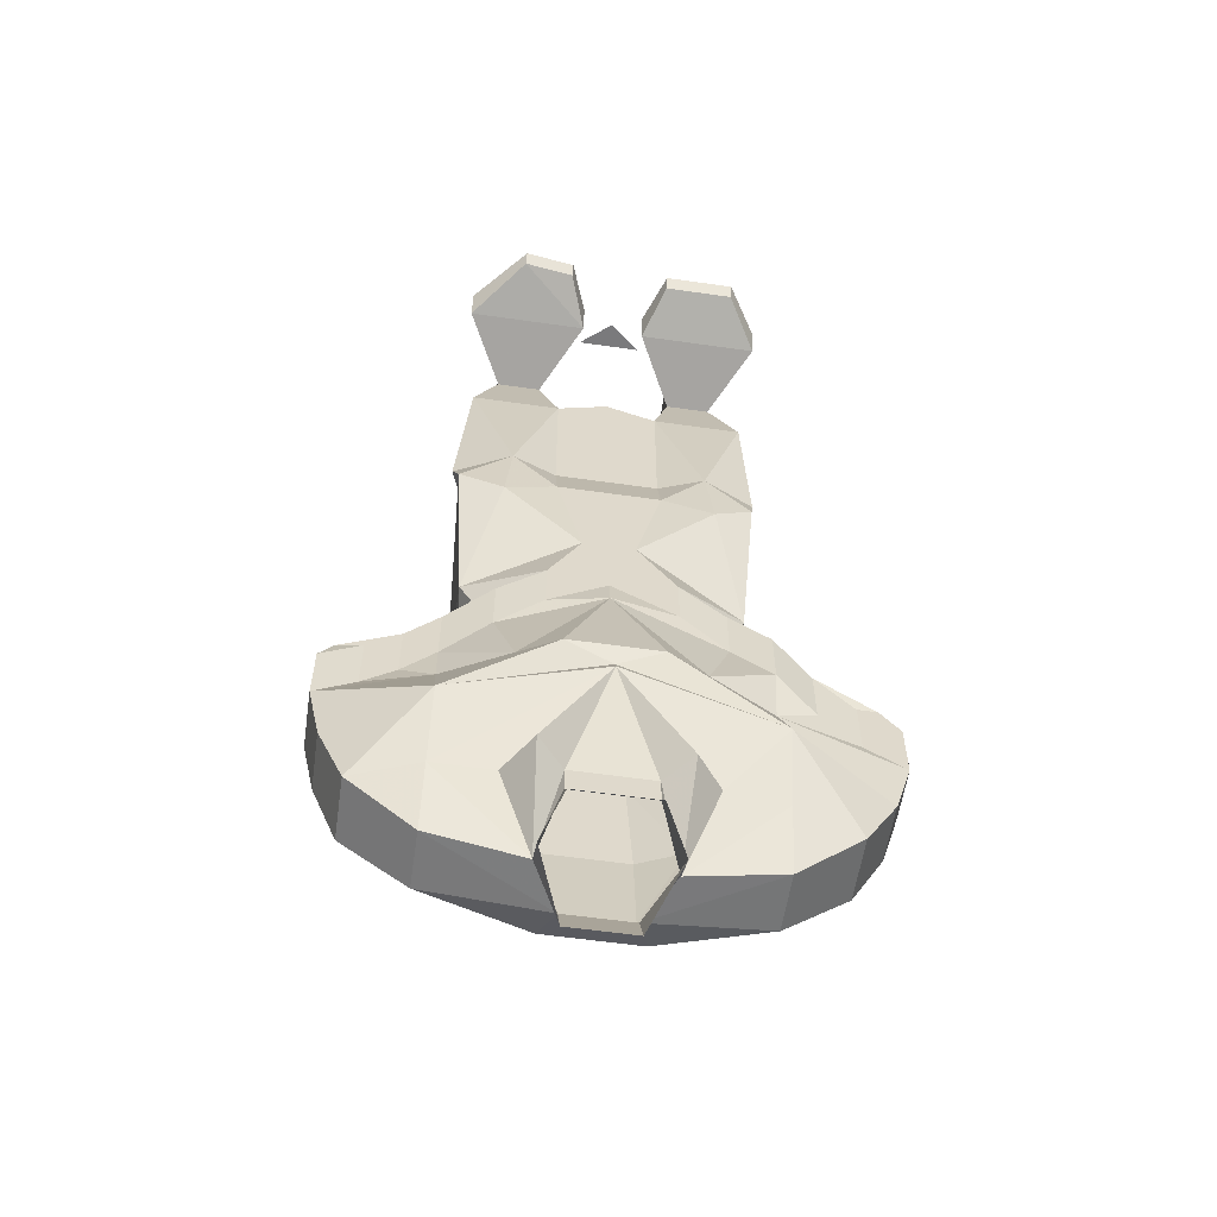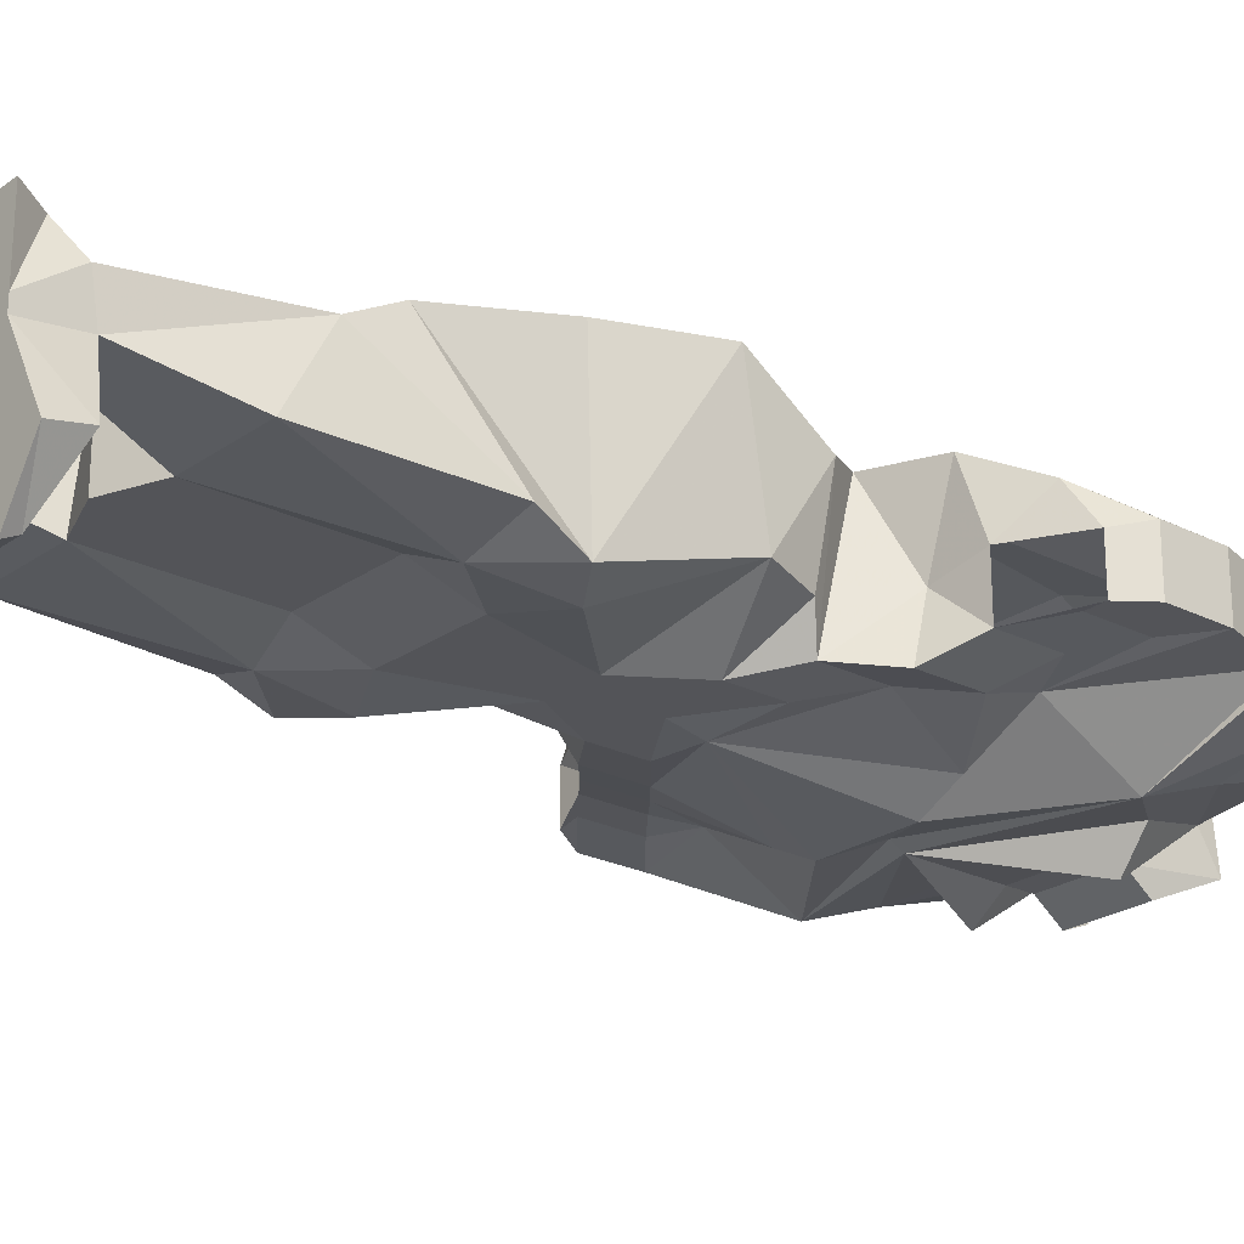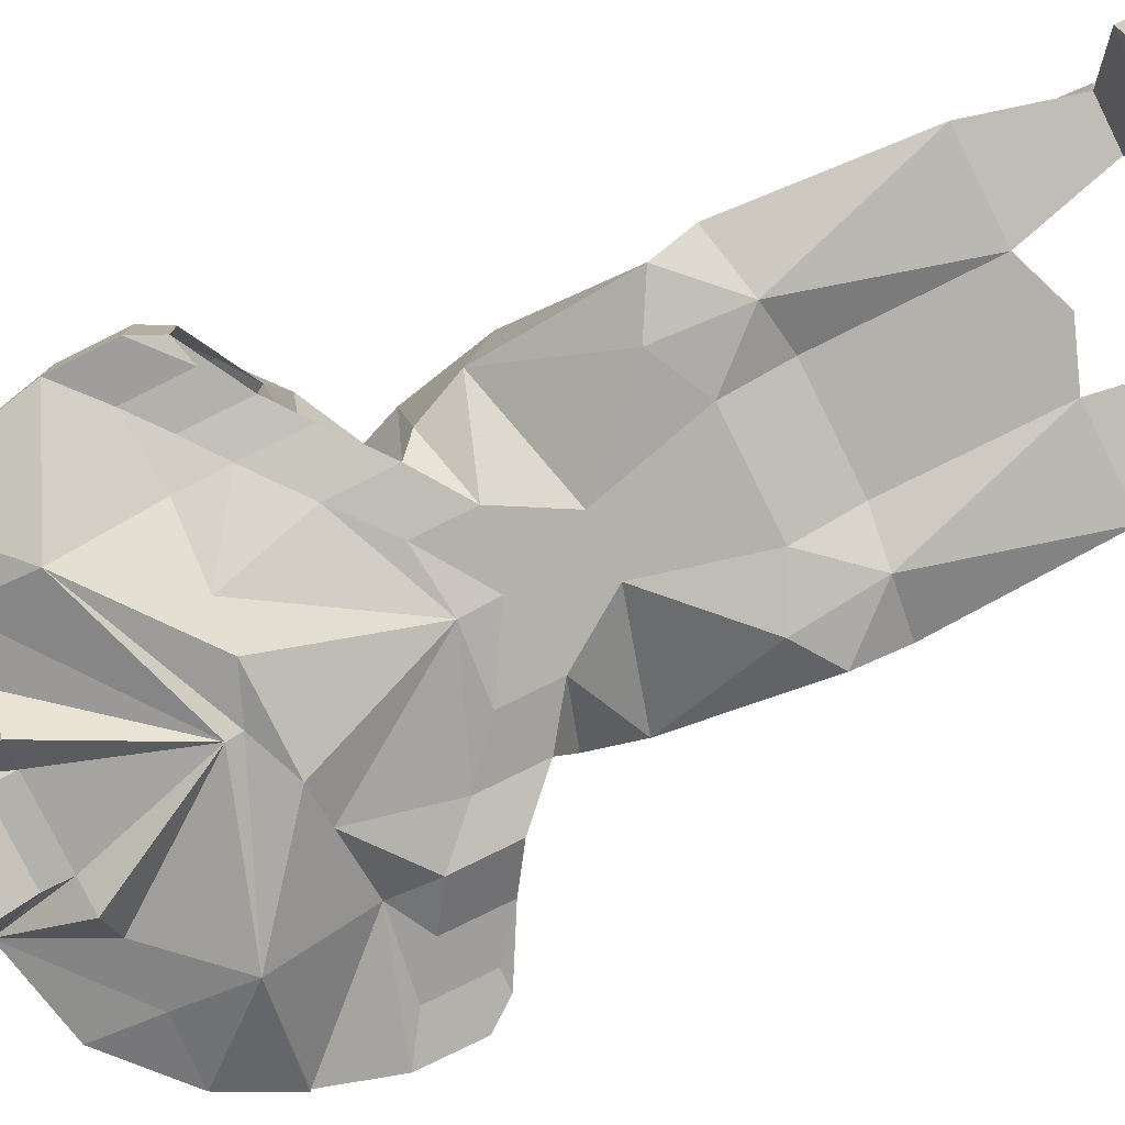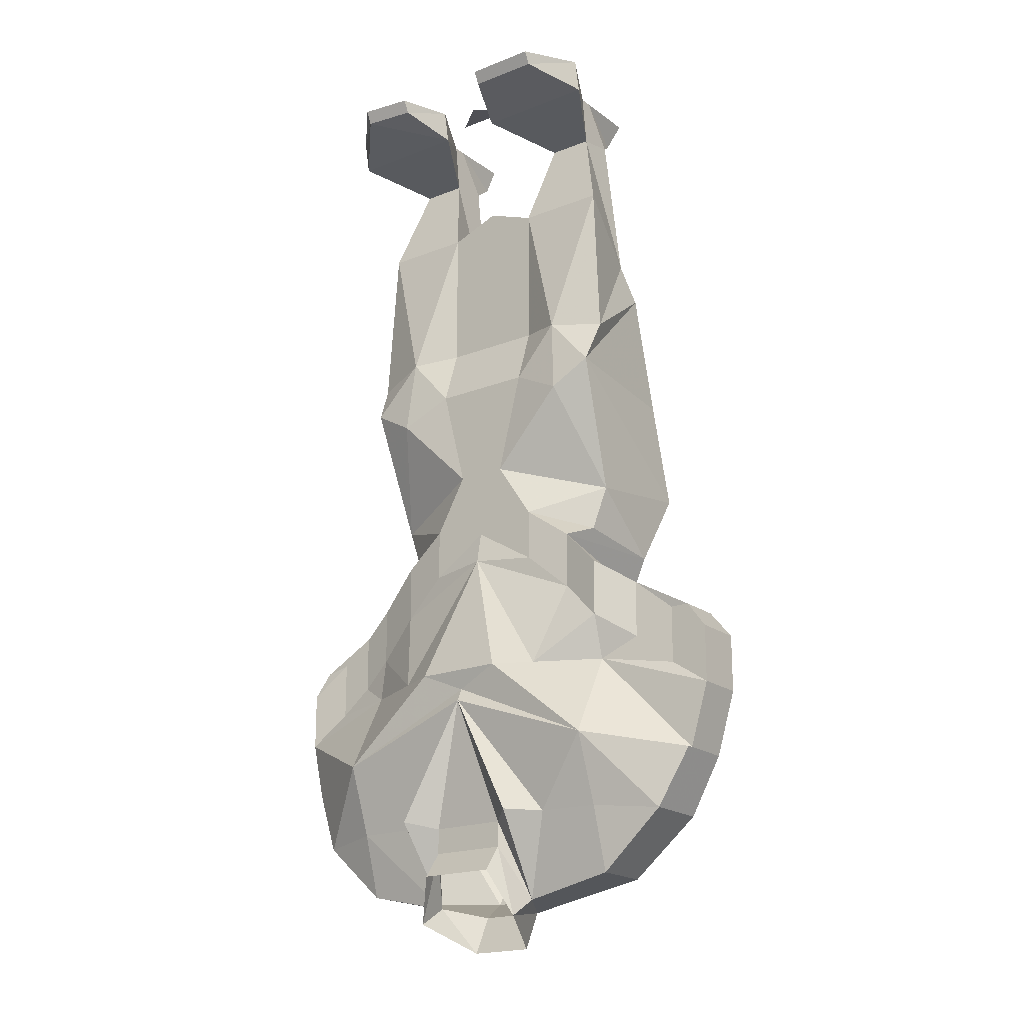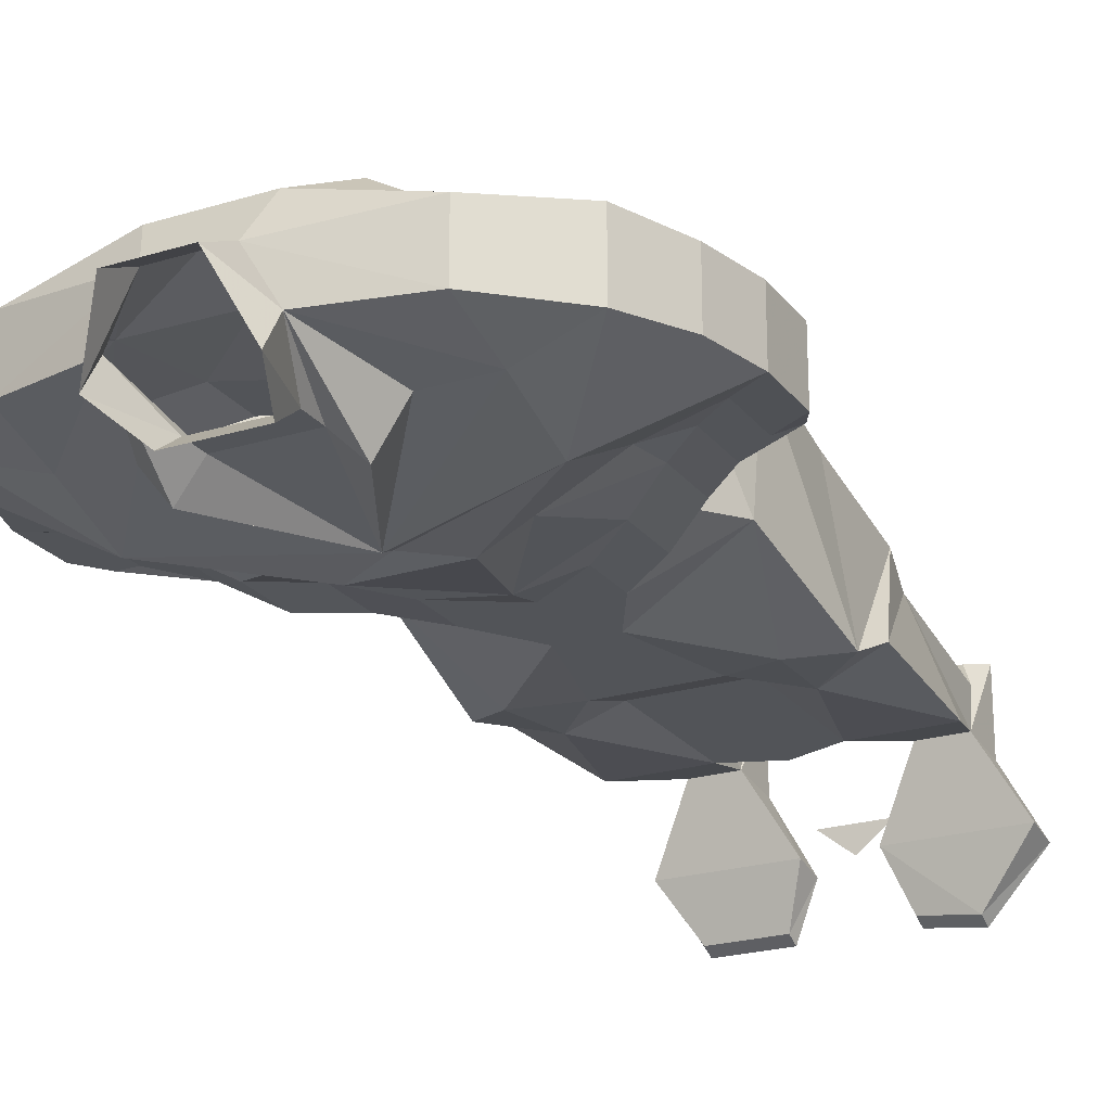
<metadata>
{"format":"obj","ext":"obj","renderer":"f3d","projection":"perspective","resolution":1024,"background":"white","views":[{"elev":-58.2,"azim":171.6,"up":"+Y"},{"elev":-23.5,"azim":-130.3,"up":"+Z"},{"elev":-79.0,"azim":116.4,"up":"+Z"},{"elev":-19.4,"azim":-143.5,"up":"+Y"},{"elev":-23.0,"azim":27.5,"up":"+Z"}]}
</metadata>
<code>
v -0.2656 -0.7656 -0.03125
v -0.2266 -0.7344 -0.07812
v -0.2969 -0.7734 -0.07812
v -0.3203 -0.8047 -0.07031
v -0.3203 -0.8438 -0.07031
v -0.2656 -0.8047 -0.03125
v -0.2031 -0.7266 0
v -0.1719 -0.7266 -0.09375
v -0.2266 -0.7344 -0.1406
v -0.1797 -0.7031 -0.1641
v -0.1797 -0.7422 -0.1641
v -0.2266 -0.7734 -0.1406
v -0.2734 -0.7734 -0.1328
v -0.2969 -0.7734 -0.1328
v -0.3203 -0.8047 -0.1328
v -0.3203 -0.8438 -0.1328
v -0.3203 -0.875 -0.1328
v -0.3203 -0.875 -0.07031
v -0.2656 -0.8359 -0.03125
v -0.2031 -0.7656 0
v -0.1328 -0.6953 0
v -0.1328 -0.6562 -0.1562
v -0.1328 -0.6953 -0.1562
v -0.1328 -0.7266 -0.1562
v -0.1797 -0.7734 -0.1641
v -0.2266 -0.8047 -0.1406
v -0.2734 -0.8125 -0.1328
v -0.2734 -0.8438 -0.1328
v -0.1797 -0.8281 -0.1484
v -0.2969 -0.9531 -0.1328
v -0.2969 -0.9531 -0.07031
v -0.1797 -0.9531 -0.03906
v -0.2031 -0.7969 0
v -0.1328 -0.7344 0
v -0.05469 -0.7109 0.03125
v -0.05469 -0.6719 0.03906
v -0.1562 -0.6562 -0.007812
v -0.1484 -0.6406 -0.1172
v -0.07812 -0.6172 -0.1641
v -0.07812 -0.6484 -0.1641
v -0.07812 -0.6797 -0.1641
v 0 -0.6719 -0.1719
v -0.1016 -0.8281 -0.1875
v 0.03125 -0.6719 0.03906
v 0.03125 -0.5625 0.0625
v -0.03125 -0.5625 0.0625
v -0.1641 -0.5625 0.04688
v -0.1641 -0.5859 -0.1094
v -0.03125 -0.5469 -0.1641
v 0 -0.5625 -0.1641
v 0 -0.6016 -0.1641
v 0 -0.6328 -0.1641
v 0.07031 -0.6797 -0.1641
v 0.125 -0.7266 -0.1562
v 0.1016 -0.8281 -0.1875
v 0.05469 -0.8281 -0.2109
v -0.05469 -0.8281 -0.2109
v -0.1797 -0.9297 -0.2031
v -0.2969 -0.9531 -0.1406
v -0.2578 -1.023 -0.1484
v -0.2578 -1.023 -0.07031
v -0.1797 -1.094 -0.07812
v -0.05469 -1.102 -0.04688
v -0.05469 -0.9922 0.01562
v -0.1094 -0.875 0.007812
v -0.1328 -0.7656 0
v -0.04688 -0.7422 0.03125
v 0.02344 -0.7422 0.03125
v 0.03125 -0.7109 0.03125
v 0.1328 -0.6953 0
v 0.1484 -0.6562 -0.007812
v 0.1641 -0.5625 0.03906
v 0.07031 -0.4297 0.02344
v 0 -0.4297 0.03125
v -0.07031 -0.4297 0.02344
v -0.1562 -0.4297 0.02344
v -0.1719 -0.4219 -0.1641
v -0.125 -0.4531 -0.1719
v -0.0625 -0.4219 -0.1641
v 0.03125 -0.5469 -0.1641
v 0.07031 -0.6172 -0.1641
v 0.07031 -0.6562 -0.1641
v 0.25 -0.7656 -0.03125
v 0.3047 -0.8047 -0.07031
v 0.2891 -0.7734 -0.07812
v 0.2188 -0.7344 -0.07812
v 0.1953 -0.7266 0
v 0.1953 -0.7656 0
v 0.25 -0.8047 -0.03125
v 0.3047 -0.8438 -0.07031
v 0.3047 -0.8047 -0.1406
v 0.2891 -0.7734 -0.1328
v 0.2578 -0.7656 -0.1328
v 0.2188 -0.7344 -0.1328
v 0.2578 -0.8047 -0.1328
v 0.2188 -0.7734 -0.1328
v 0.1797 -0.7031 -0.1406
v 0.1641 -0.7266 -0.09375
v 0.1328 -0.7344 0
v 0.1328 -0.7656 0
v 0.1953 -0.7969 0
v 0.25 -0.8359 -0.03125
v 0.3047 -0.875 -0.07031
v 0.3047 -0.8438 -0.1406
v 0.3047 -0.875 -0.1406
v 0.2578 -0.8359 -0.1328
v 0.2188 -0.8047 -0.1328
v 0.1797 -0.7422 -0.1406
v 0.125 -0.6562 -0.1562
v 0.1406 -0.6406 -0.1172
v 0.1641 -0.5859 -0.1094
v 0.1797 -0.4219 -0.1641
v 0.1562 -0.4297 0.01562
v 0.1562 -0.2812 -0.01562
v 0.07812 -0.2812 -0.01562
v 0 -0.2812 -0.007812
v -0.07812 -0.2812 -0.01562
v -0.1562 -0.2812 -0.01562
v -0.1797 -0.3672 -0.1406
v -0.1172 -0.3594 -0.1641
v -0.0625 -0.3516 -0.1406
v 0.0625 -0.4219 -0.1641
v 0.125 -0.4531 -0.1719
v 0.125 -0.6953 -0.1562
v 0 0 -0.1875
v -0.03906 0 -0.1562
v 0.03906 0 -0.1562
v 0.0625 -0.1719 -0.1406
v 0.1172 -0.3594 -0.1641
v 0.0625 -0.3516 -0.1406
v 0 -0.1484 -0.1406
v 0 -0.1484 -0.03906
v 0.08594 -0.2344 -0.03906
v 0.08594 -0.0625 -0.1094
v 0.1719 -0.1719 -0.1406
v 0.1875 -0.375 -0.1406
v -0.0625 -0.1719 -0.1406
v -0.08594 -0.2344 -0.03906
v 0.1484 -0.2344 -0.03906
v 0.1406 -0.05469 -0.0625
v 0.08594 -0.05469 -0.0625
v 0.08594 0 -0.1016
v 0.08594 0 -0.1172
v 0.03906 -0.03906 -0.1953
v 0.1875 -0.03906 -0.1953
v 0.1406 -0.0625 -0.1094
v 0.125 -0.03125 -0.03125
v 0.09375 -0.03125 -0.03125
v 0.08594 0 -0.02344
v 0.1406 0 -0.1016
v 0.1406 0 -0.1172
v 0.1875 0 -0.2031
v 0.03906 0 -0.2031
v 0.0625 -0.01562 -0.2578
v 0.125 -0.01562 -0.2656
v 0.1406 0 -0.02344
v 0.125 0 -0.2734
v 0.0625 0 -0.2656
v -0.1484 0 -0.2656
v -0.1875 0 -0.2031
v -0.03906 0 -0.2031
v -0.0625 0 -0.2656
v -0.1484 -0.01562 -0.2578
v -0.1875 -0.03906 -0.1953
v -0.1406 0 -0.1172
v -0.08594 0 -0.1172
v -0.03906 -0.03906 -0.1953
v -0.0625 -0.01562 -0.2578
v -0.08594 -0.0625 -0.1094
v -0.1406 -0.0625 -0.1094
v -0.1406 0 -0.1016
v -0.08594 0 -0.1016
v -0.1719 -0.1719 -0.1406
v -0.1484 -0.2344 -0.03906
v -0.1406 -0.05469 -0.0625
v -0.125 -0.03125 -0.03125
v -0.1406 0 -0.02344
v -0.08594 0 -0.02344
v -0.1016 -0.03125 -0.03125
v -0.08594 -0.05469 -0.0625
v -0.1797 -1.016 -0.1719
v -0.1797 -1.094 -0.1484
v 0.07031 -1.117 -0.1484
v 0.04688 -1.055 -0.1875
v 0.04688 -1.023 -0.1875
v 0.07812 -1.016 -0.2188
v 0.1094 -1.016 -0.1719
v 0.1797 -1.016 -0.1719
v 0.1797 -1.094 -0.1484
v 0.03906 -1.125 -0.09375
v 0.03906 -1.172 -0.1172
v 0.07031 -1.141 -0.1875
v 0.04688 -1.086 -0.2109
v -0.04688 -1.055 -0.1875
v -0.04688 -1.023 -0.1875
v 0 -0.8672 -0.2109
v 0.1797 -0.9297 -0.2031
v 0.2578 -1.023 -0.1484
v 0.1797 -1.094 -0.07812
v 0.05469 -1.102 -0.04688
v -0.03906 -1.125 -0.09375
v -0.03906 -1.172 -0.1172
v -0.07031 -1.117 -0.1484
v -0.1094 -1.016 -0.1797
v -0.07812 -1.016 -0.2188
v -0.07031 -1.141 -0.1875
v -0.05469 -0.875 0.03125
v 0.05469 -0.875 0.03125
v 0.1094 -0.875 0.007812
v 0.05469 -0.9922 0.01562
v 0.1797 -0.9297 -0.03906
v 0.2578 -1.023 -0.07031
v 0.2891 -0.9453 -0.07031
v 0 -0.8516 -0.2031
v -0.04688 -1.086 -0.2109
v 0.1797 -0.8281 -0.1484
v 0.2891 -0.9453 -0.1406
v 0.1797 -0.7734 -0.1406
f 1 2 3
f 1 3 4
f 1 6 7
f 1 7 2
f 2 7 8
f 2 8 9
f 9 8 10
f 9 10 11
f 9 11 12
f 9 13 14
f 14 13 15
f 14 15 3
f 3 15 4
f 4 15 16
f 4 16 5
f 5 18 6
f 6 18 19
f 6 20 7
f 7 21 8
f 8 21 22
f 8 22 10
f 11 23 24
f 11 24 25
f 12 26 27
f 13 27 15
f 15 27 16
f 16 27 28
f 20 33 34
f 21 34 35
f 21 35 36
f 22 39 40
f 22 40 23
f 26 28 27
f 40 51 52
f 40 52 41
f 32 63 64
f 33 66 34
f 35 67 68
f 35 68 69
f 44 69 70
f 45 72 73
f 45 73 74
f 45 74 46
f 46 74 75
f 46 75 47
f 47 75 76
f 47 76 77
f 47 77 48
f 48 77 78
f 48 78 49
f 49 78 79
f 49 79 80
f 50 81 82
f 50 82 51
f 83 84 85
f 83 85 86
f 83 86 87
f 83 87 88
f 83 88 89
f 84 90 91
f 84 91 85
f 85 91 92
f 92 91 93
f 92 93 94
f 94 95 96
f 94 97 98
f 94 98 86
f 86 98 87
f 87 98 70
f 88 99 100
f 88 100 101
f 89 102 90
f 90 102 103
f 90 104 91
f 95 104 105
f 95 105 106
f 95 106 96
f 96 107 108
f 97 108 109
f 97 109 98
f 98 109 70
f 72 111 112
f 72 112 113
f 72 113 73
f 73 113 114
f 73 114 115
f 73 115 116
f 73 116 74
f 74 116 75
f 75 116 117
f 75 117 118
f 75 118 76
f 76 118 77
f 77 118 119
f 77 119 120
f 77 120 78
f 78 120 79
f 79 120 121
f 79 121 122
f 79 122 80
f 80 122 123
f 80 123 111
f 82 124 54
f 82 54 53
f 128 129 130
f 128 130 131
f 128 131 132
f 128 132 133
f 128 135 129
f 129 135 136
f 129 136 112
f 129 112 123
f 129 123 122
f 129 122 130
f 130 122 121
f 130 121 131
f 131 121 137
f 131 137 132
f 132 137 138
f 132 138 116
f 132 116 133
f 133 116 115
f 133 115 114
f 133 114 139
f 135 139 136
f 136 139 114
f 136 114 112
f 112 114 113
f 123 112 111
f 173 137 120
f 173 120 119
f 173 119 174
f 138 174 118
f 138 118 117
f 138 117 116
f 137 121 120
f 118 174 119
f 58 60 59
f 60 58 181
f 60 181 182
f 183 187 188
f 187 196 188
f 188 196 197
f 203 182 181
f 203 181 204
f 69 99 70
f 99 69 53
f 64 63 200
f 64 200 210
f 210 200 211
f 58 196 204
f 58 204 181
f 218 108 107
f 108 124 109
f 1 4 5
f 1 5 6
f 9 12 13
f 5 16 17
f 5 17 18
f 6 19 20
f 7 20 21
f 10 22 23
f 10 23 11
f 11 25 12
f 12 25 26
f 12 27 13
f 16 28 17
f 19 33 20
f 20 34 21
f 23 40 41
f 23 41 24
f 39 50 51
f 39 51 40
f 30 58 59
f 30 59 31
f 34 66 35
f 35 66 67
f 35 69 36
f 36 69 44
f 51 82 53
f 51 53 52
f 83 89 84
f 84 89 90
f 94 93 95
f 94 96 97
f 87 70 99
f 87 99 88
f 88 101 89
f 89 101 102
f 90 103 104
f 91 104 93
f 93 104 95
f 96 106 107
f 96 108 97
f 81 109 82
f 82 109 124
f 183 186 187
f 186 196 187
f 203 204 205
f 68 100 69
f 69 100 99
f 58 214 196
f 103 105 104
f 218 54 124
f 218 124 108
f 196 214 197
f 204 196 205
f 17 28 29
f 17 29 30
f 18 31 32
f 18 32 19
f 19 32 33
f 24 41 42
f 24 42 43
f 24 43 25
f 25 43 29
f 25 29 26
f 26 29 28
f 41 52 42
f 42 52 53
f 42 53 54
f 42 54 55
f 42 55 56
f 42 56 57
f 42 57 43
f 43 57 58
f 43 58 29
f 29 58 30
f 32 64 65
f 32 65 33
f 33 65 66
f 66 65 67
f 67 65 207
f 67 207 208
f 67 208 68
f 68 208 209
f 68 209 100
f 207 64 210
f 207 210 208
f 208 210 209
f 209 210 211
f 209 211 101
f 209 101 100
f 64 207 65
f 211 103 102
f 211 102 101
f 58 57 214
f 197 216 105
f 56 197 214
f 56 214 57
f 55 197 56
f 197 55 216
f 216 55 218
f 216 218 107
f 216 107 106
f 216 106 105
f 55 54 218
f 17 30 18
f 18 30 31
f 211 213 103
f 197 105 217
f 217 103 213
f 103 217 105
f 21 36 37
f 21 37 22
f 22 37 38
f 22 38 39
f 36 44 45
f 36 45 46
f 36 46 47
f 36 47 37
f 37 47 48
f 37 48 38
f 38 48 39
f 39 48 49
f 39 49 50
f 31 59 60
f 31 60 61
f 31 61 32
f 32 61 62
f 32 62 63
f 44 70 71
f 44 71 72
f 44 72 45
f 49 80 50
f 50 80 81
f 70 109 71
f 71 109 110
f 71 110 111
f 71 111 72
f 80 111 81
f 81 111 110
f 81 110 109
f 125 126 127
f 60 182 62
f 60 62 61
f 183 188 189
f 183 189 190
f 188 197 198
f 188 198 189
f 189 198 199
f 189 199 190
f 190 199 200
f 190 200 201
f 203 201 182
f 211 200 199
f 211 199 212
f 211 212 213
f 201 200 63
f 201 63 62
f 201 62 182
f 197 217 198
f 198 217 213
f 198 213 212
f 198 212 199
f 128 133 134
f 128 134 135
f 134 146 135
f 135 146 139
f 173 170 169
f 173 169 137
f 173 174 170
f 169 138 137
f 184 192 193
f 184 193 194
f 184 194 195
f 184 195 185
f 194 215 206
f 215 194 193
f 133 139 140
f 133 140 141
f 133 141 134
f 134 141 142
f 134 142 143
f 134 143 144
f 146 140 139
f 140 146 147
f 141 148 142
f 142 148 149
f 142 149 150
f 142 150 143
f 143 150 151
f 143 151 152
f 143 152 153
f 143 153 144
f 144 153 154
f 145 155 152
f 145 152 151
f 145 151 146
f 146 151 150
f 146 150 156
f 146 156 147
f 147 156 148
f 148 156 149
f 149 156 150
f 153 152 157
f 153 157 158
f 153 158 154
f 155 157 152
f 159 160 161
f 159 161 162
f 159 163 160
f 160 163 164
f 160 164 165
f 160 165 166
f 160 166 161
f 161 166 167
f 161 167 168
f 161 168 162
f 164 170 165
f 165 170 171
f 165 171 166
f 166 171 172
f 166 172 169
f 166 169 167
f 170 174 175
f 170 175 171
f 171 175 176
f 171 176 177
f 171 177 178
f 171 178 172
f 172 178 169
f 169 178 179
f 169 179 180
f 169 180 138
f 138 180 175
f 138 175 174
f 176 179 177
f 177 179 178
f 183 184 185
f 183 190 191
f 183 191 192
f 183 192 184
f 185 195 196
f 203 195 194
f 203 194 206
f 203 206 201
f 201 206 202
f 134 144 145
f 134 145 146
f 140 147 141
f 141 147 148
f 144 154 155
f 144 155 145
f 154 158 155
f 155 158 157
f 159 162 163
f 162 168 163
f 163 168 167
f 163 167 164
f 164 167 169
f 164 169 170
f 176 180 179
f 175 180 176
f 190 201 202
f 190 202 191
f 183 185 186
f 185 196 186
f 203 205 195
f 205 196 195

</code>
